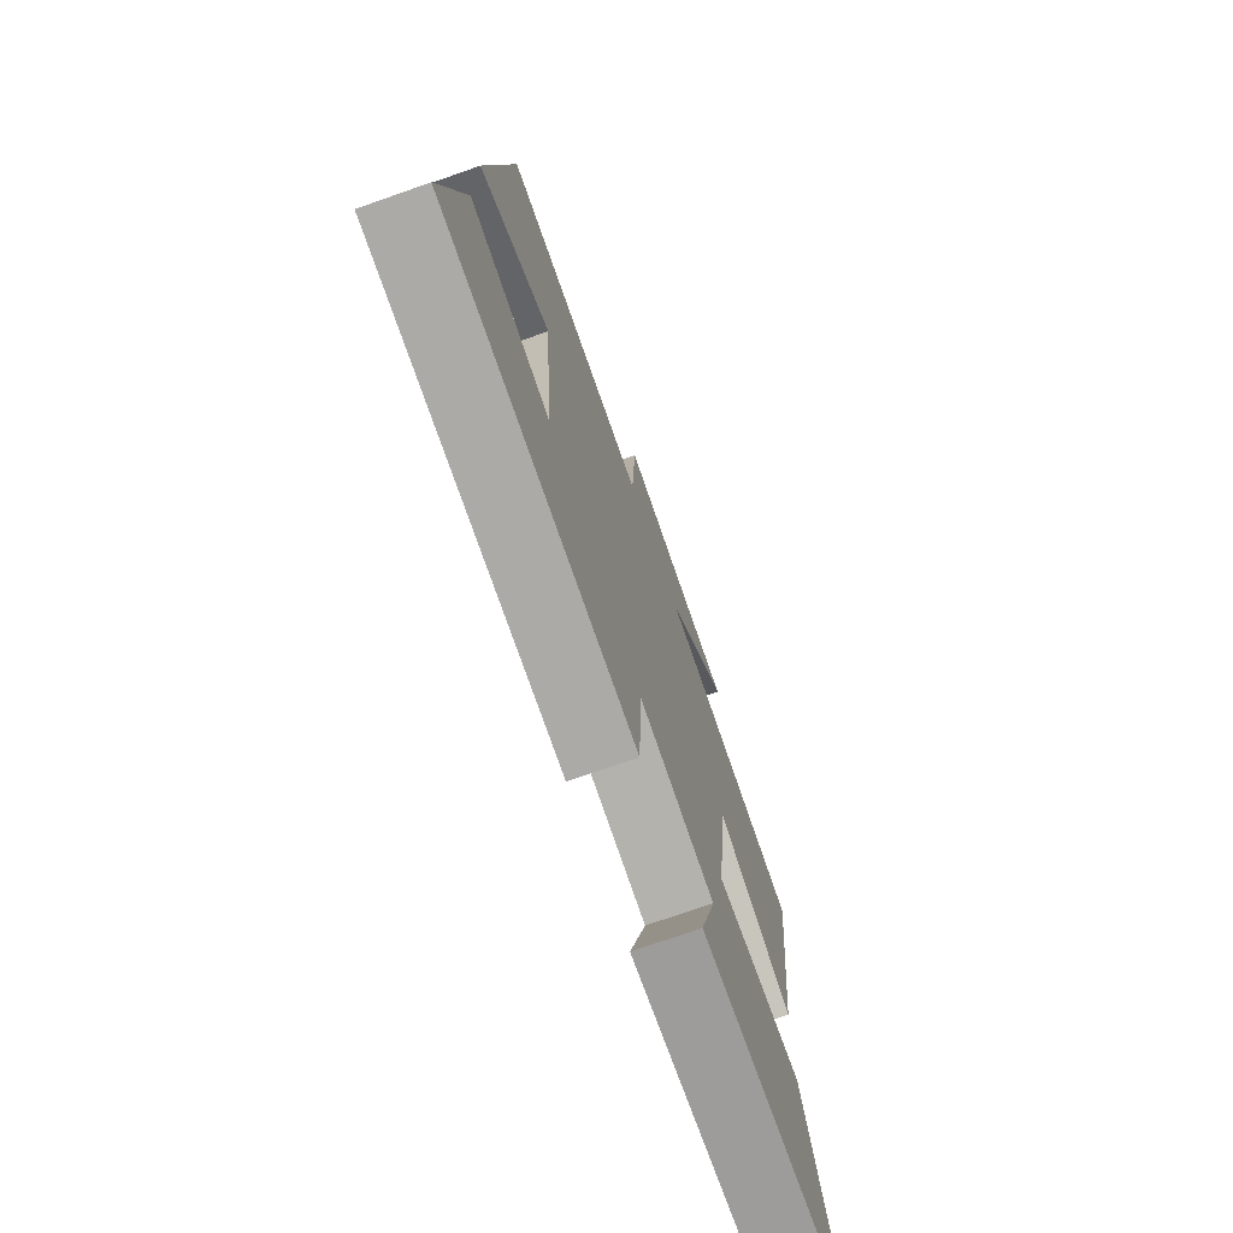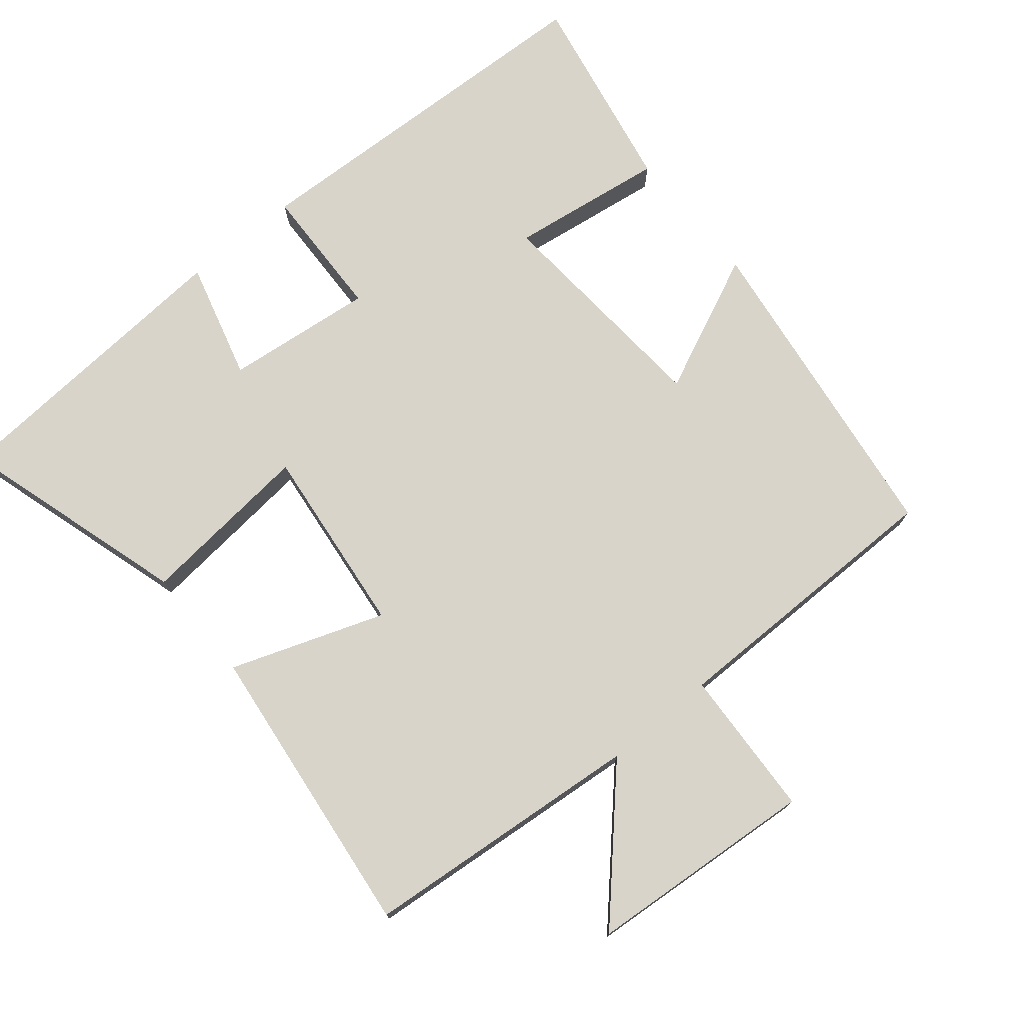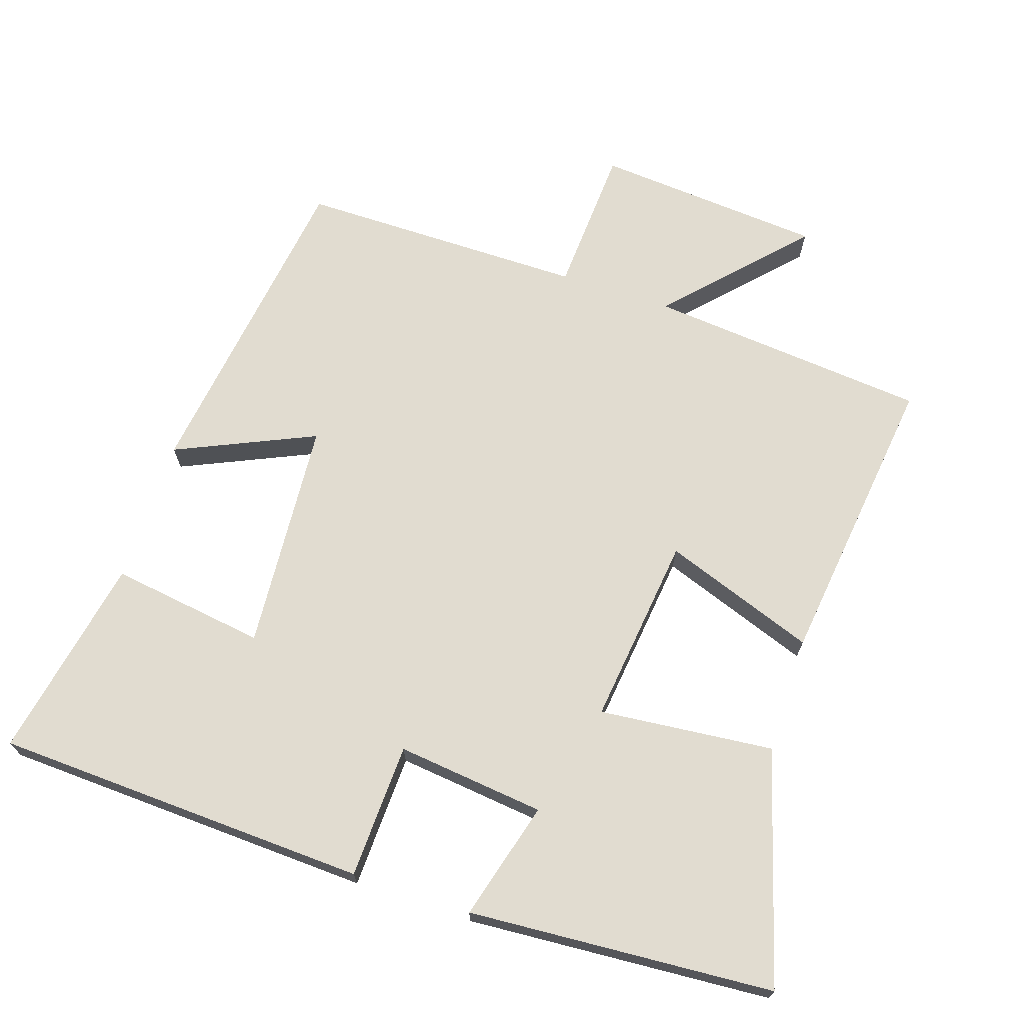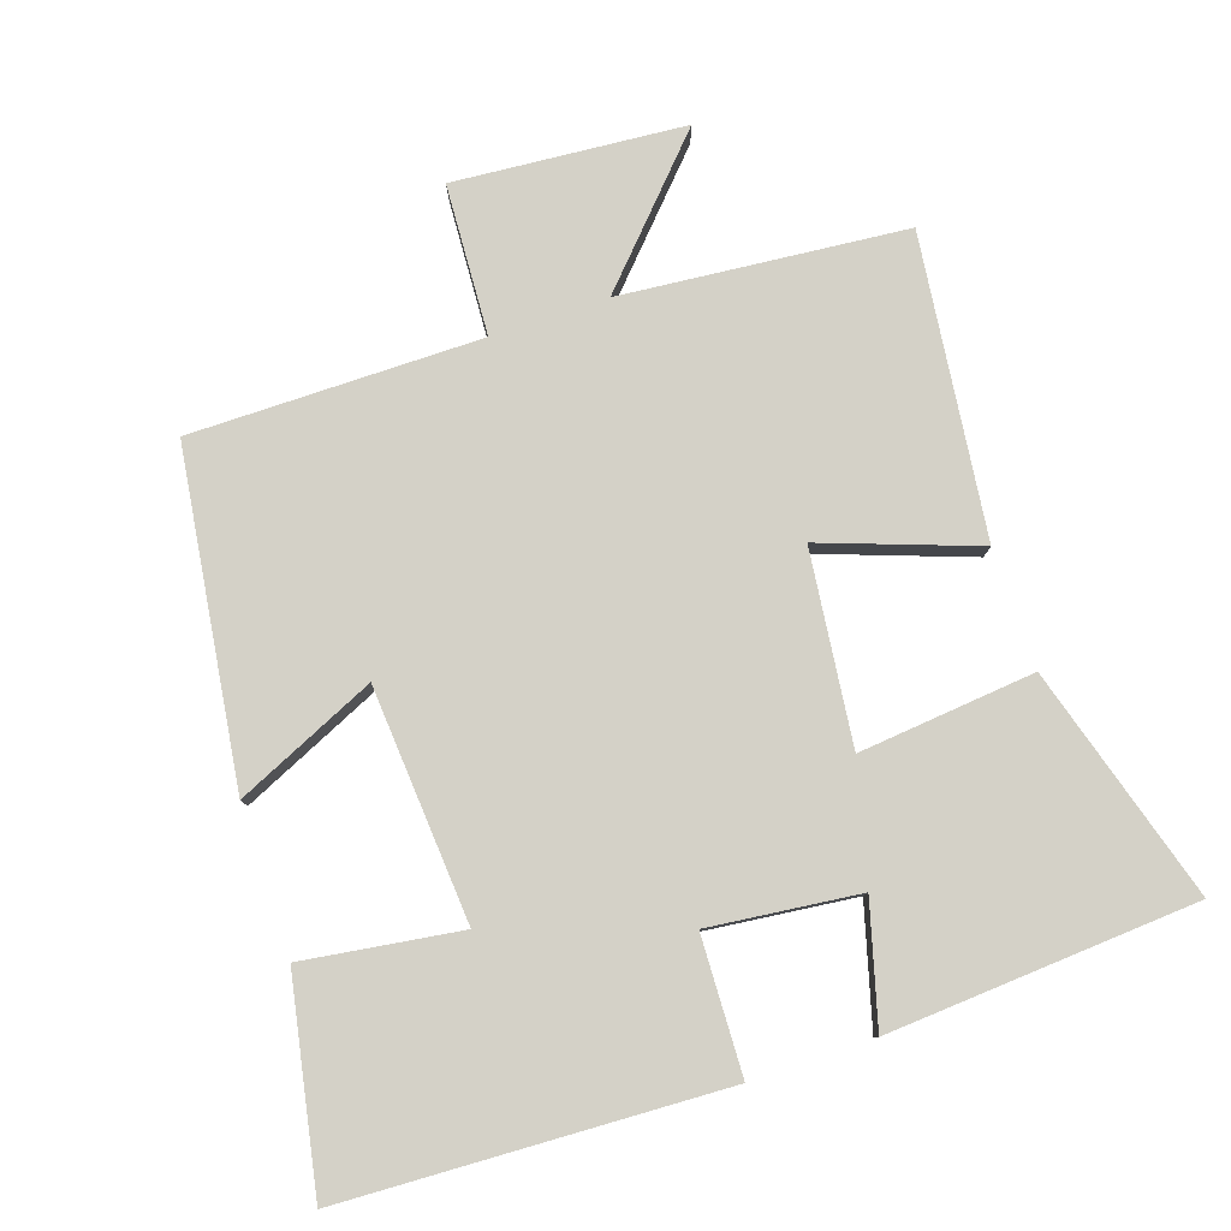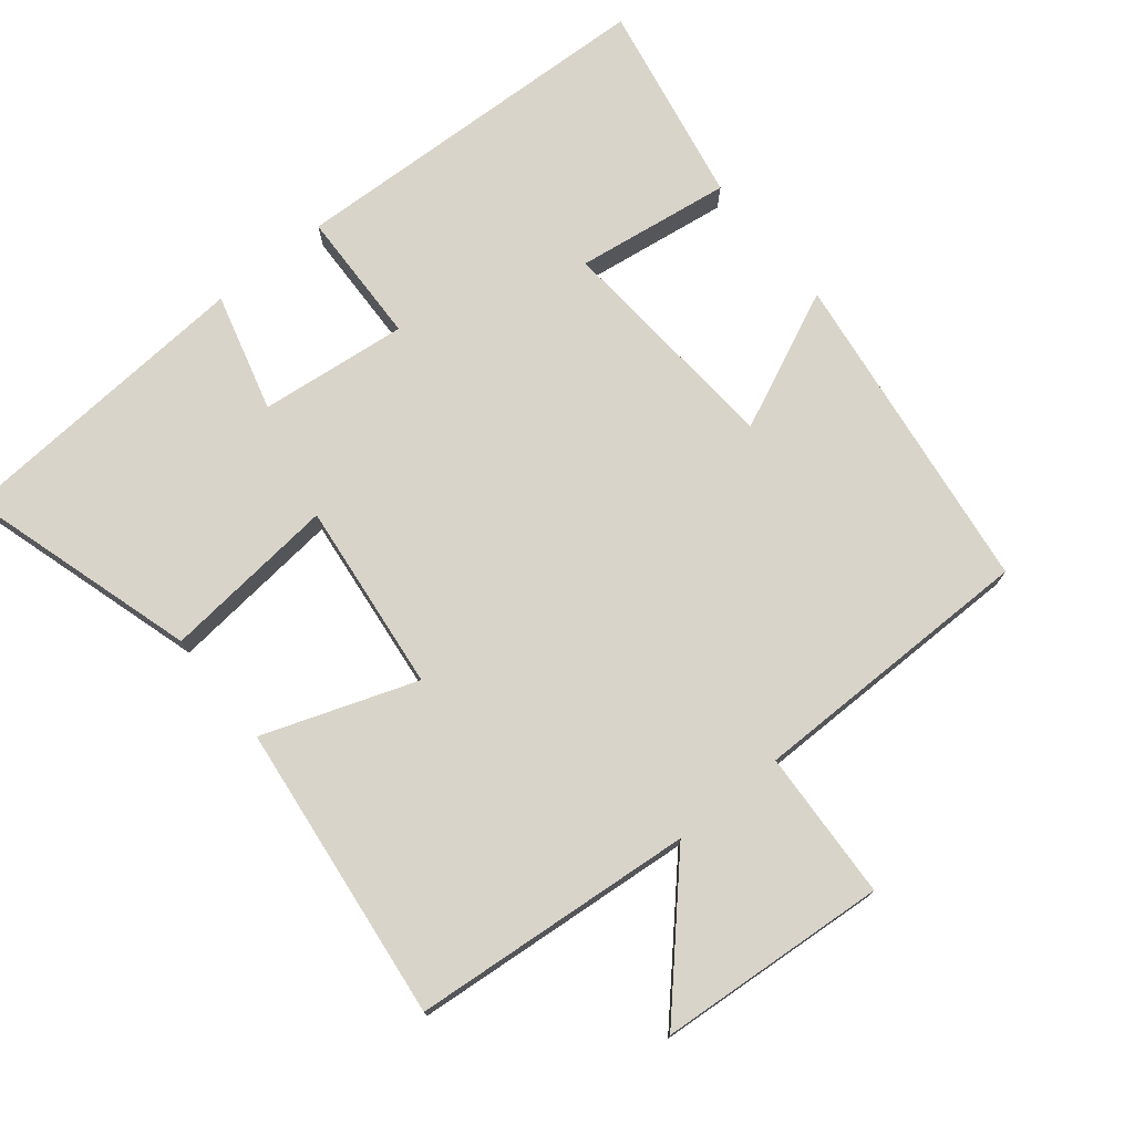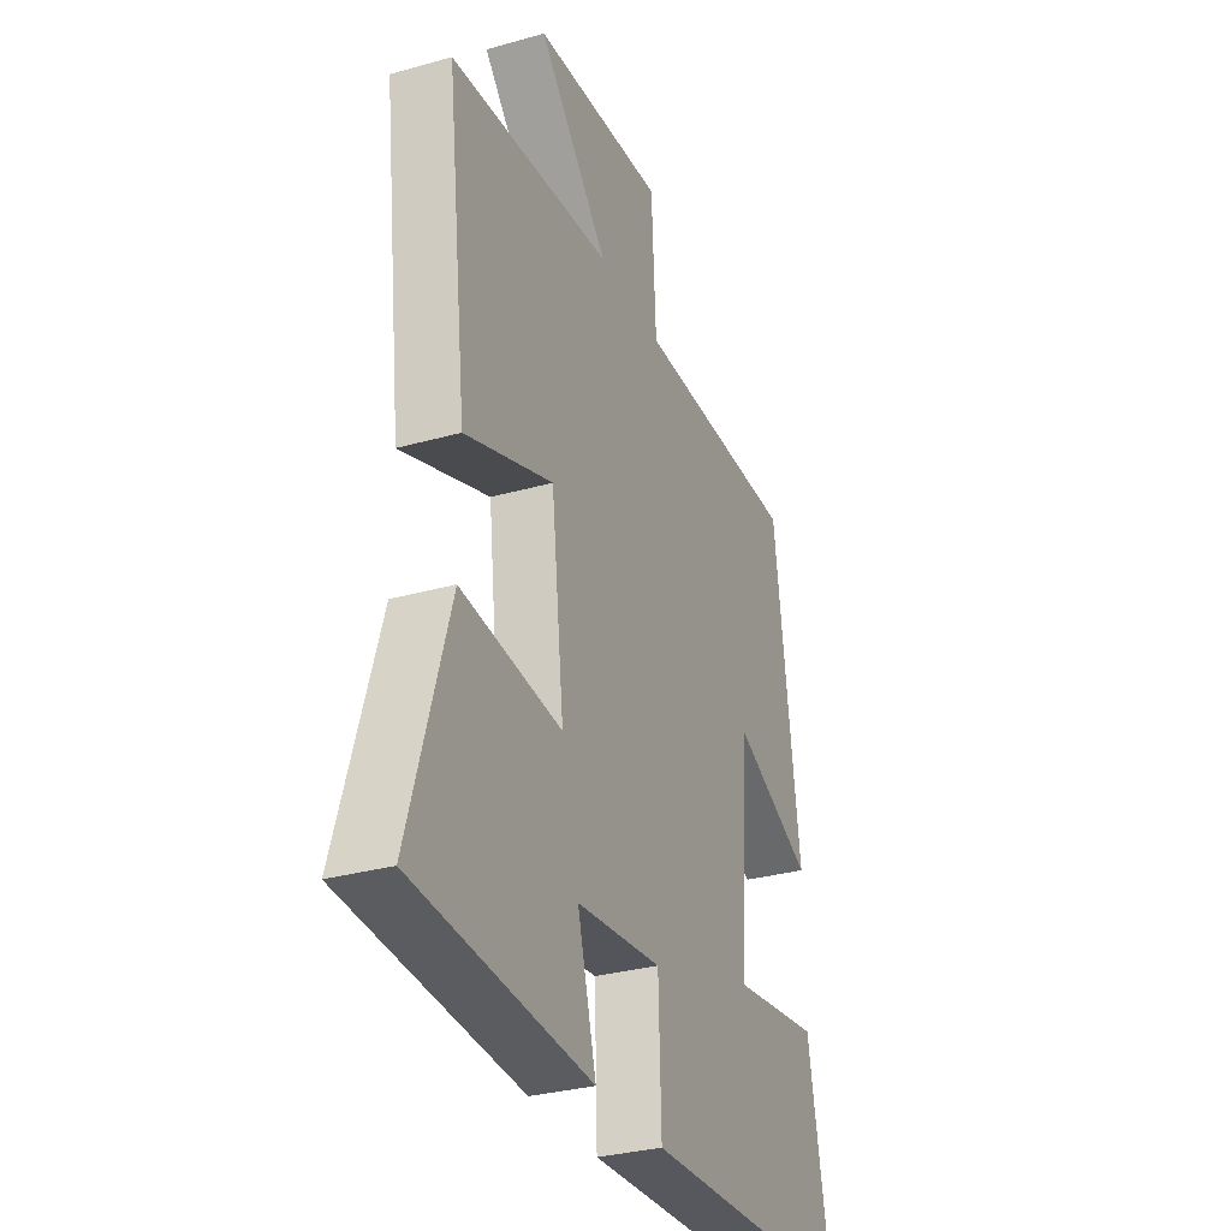
<metadata>
{"format":"obj","ext":"obj","renderer":"f3d","projection":"perspective","resolution":1024,"background":"white","views":[{"elev":-73.7,"azim":109.3,"up":"+Z"},{"elev":74.8,"azim":-39.7,"up":"+Y"},{"elev":69.4,"azim":-161.7,"up":"+Y"},{"elev":79.8,"azim":161.4,"up":"+Y"},{"elev":74.9,"azim":-39.2,"up":"+Y"},{"elev":-31.2,"azim":-68.1,"up":"+Z"}]}
</metadata>
<code>
v -0.552 0.07 0.463
v -0.146 0.07 0.5
v -0.322 0.07 0.689
v 0.008 0.07 0.715
v 0.02 0.07 0.5
v 0.435 0.07 0.5
v 0.5 0.07 0.029
v 0.3 0.07 0.119
v 0.276 0.07 -0.215
v 0.5 0.07 -0.183
v 0.557 0.07 -0.477
v 0.016 0.07 -0.5
v 0.009 0.07 -0.305
v -0.205 0.07 -0.329
v -0.158 0.07 -0.5
v -0.599 0.07 -0.47
v -0.5 0.07 -0.136
v -0.248 0.07 -0.161
v -0.28 0.07 0.113
v -0.5 0.07 0.034
v -0.552 0 0.463
v -0.146 0 0.5
v -0.322 0 0.689
v 0.008 0 0.715
v 0.02 0 0.5
v 0.435 0 0.5
v 0.5 0 0.029
v 0.3 0 0.119
v 0.276 0 -0.215
v 0.5 0 -0.183
v 0.557 0 -0.477
v 0.016 0 -0.5
v 0.009 0 -0.305
v -0.205 0 -0.329
v -0.158 0 -0.5
v -0.599 0 -0.47
v -0.5 0 -0.136
v -0.248 0 -0.161
v -0.28 0 0.113
v -0.5 0 0.034
f 19 20 1 2
f 18 19 2
f 16 17 18
f 14 15 16
f 14 16 18
f 13 14 18 2
f 9 10 11 12
f 8 9 12 13
f 5 6 7 8
f 5 8 13 2
f 2 3 4 5
f 22 21 40 39
f 22 39 38
f 38 37 36
f 36 35 34
f 38 36 34
f 22 38 34 33
f 32 31 30 29
f 33 32 29 28
f 28 27 26 25
f 22 33 28 25
f 25 24 23 22
f 1 21 22 2
f 2 22 23 3
f 3 23 24 4
f 4 24 25 5
f 5 25 26 6
f 6 26 27 7
f 7 27 28 8
f 8 28 29 9
f 9 29 30 10
f 10 30 31 11
f 11 31 32 12
f 12 32 33 13
f 13 33 34 14
f 14 34 35 15
f 15 35 36 16
f 16 36 37 17
f 17 37 38 18
f 18 38 39 19
f 19 39 40 20
f 20 40 21 1

</code>
